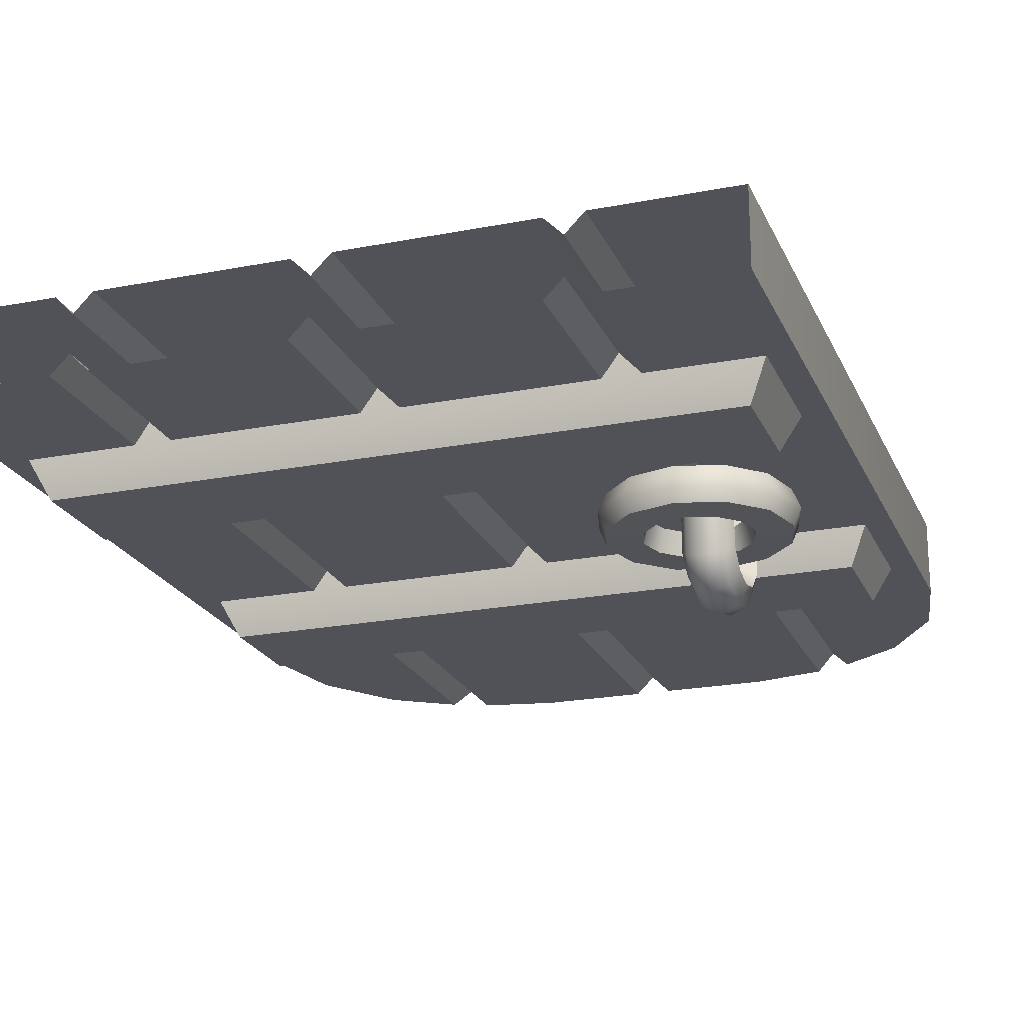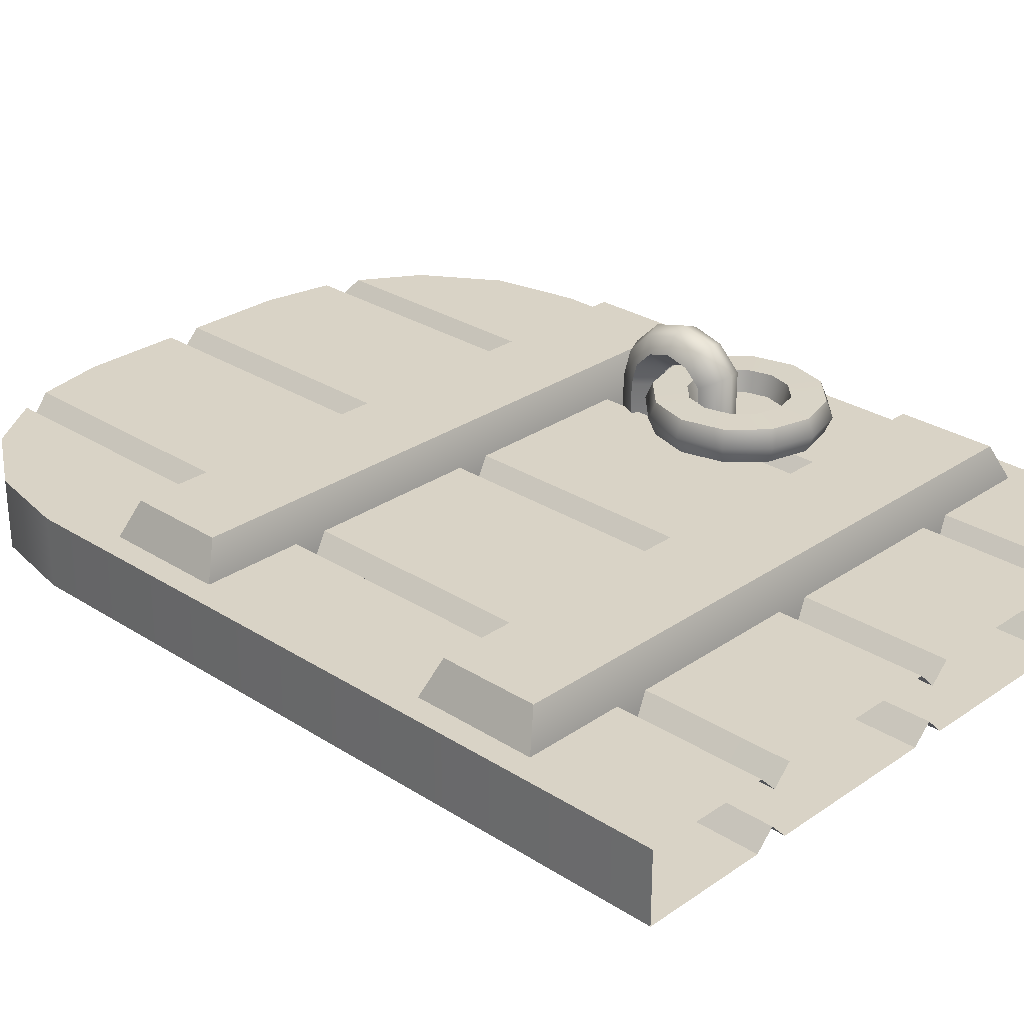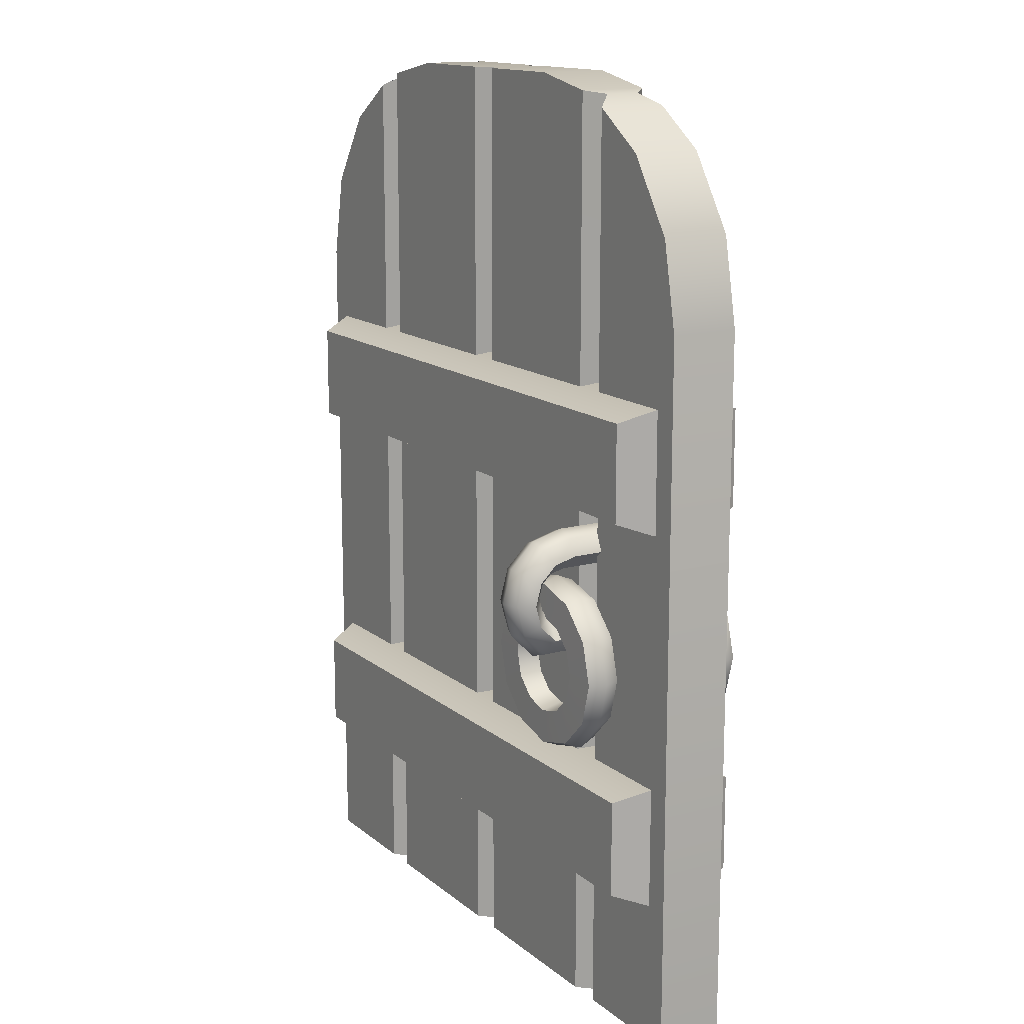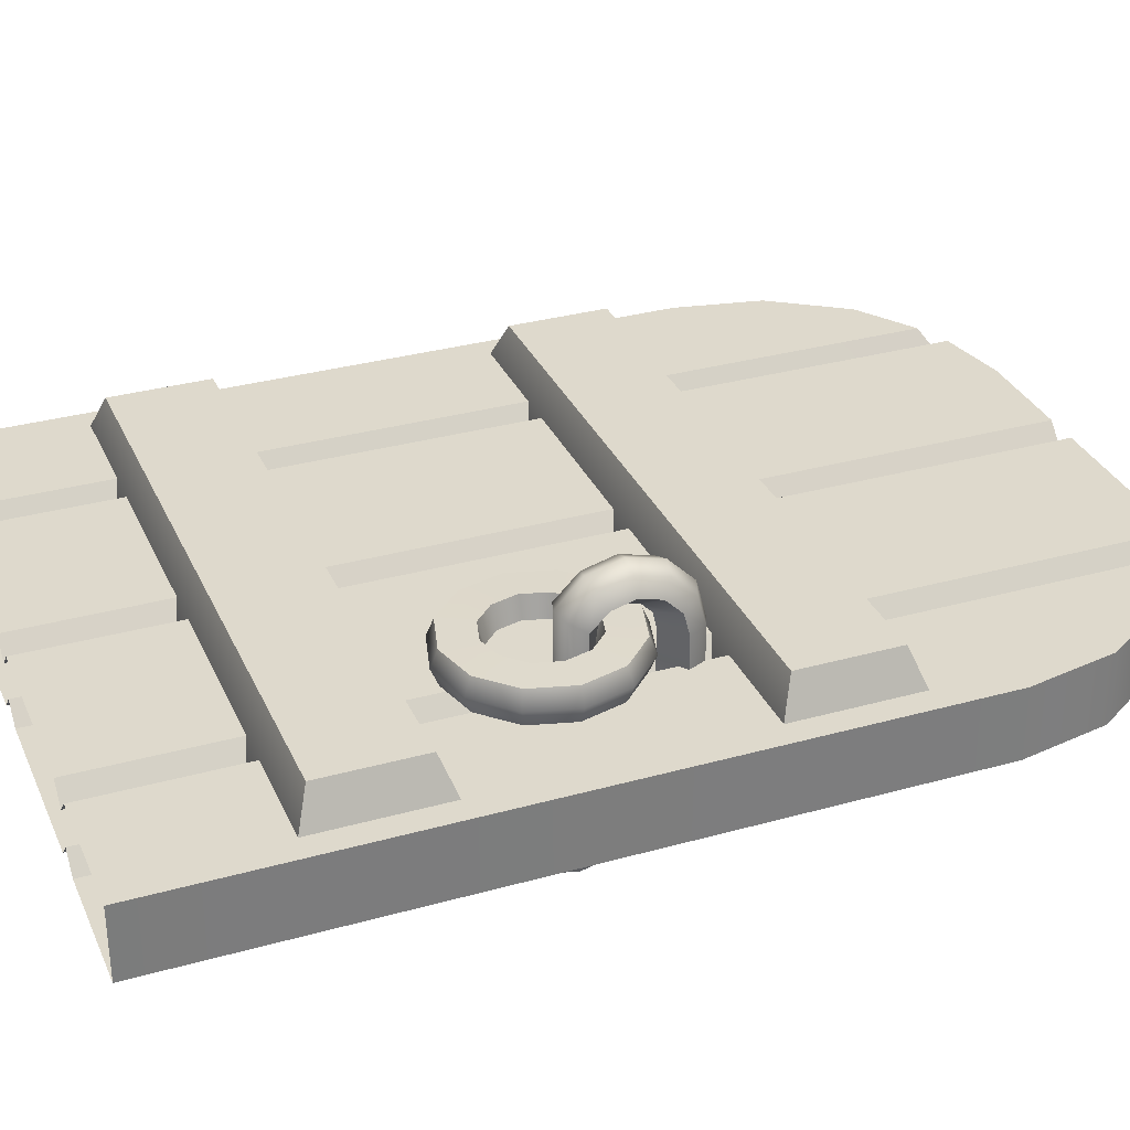
<metadata>
{"format":"obj","ext":"obj","renderer":"f3d","projection":"perspective","resolution":1024,"background":"white","views":[{"elev":-21.6,"azim":19.0,"up":"+Z"},{"elev":28.3,"azim":-46.0,"up":"+Z"},{"elev":14.4,"azim":58.9,"up":"+Y"},{"elev":32.1,"azim":68.6,"up":"+Z"}]}
</metadata>
<code>
o wall_doorway_scaffold_door_Cube.13135
v 1 0 0.1
v -1 0 0.1
v 1 0 -0.1
v -1 0 -0.1
v 0.3404 2.75 0.1
v 0.8068 2.557 0.1
v 0.9498 2.343 0.1
v 1 2.09 0.1
v -1 2.09 0.1
v -0.9498 2.343 0.1
v -0.8068 2.557 0.1
v -0.3404 2.75 0.1
v -0.3404 2.75 -0.1
v -0.8068 2.557 -0.1
v -0.9498 2.343 -0.1
v -1 2.09 -0.1
v 1 2.09 -0.1
v 0.9498 2.343 -0.1
v 0.8068 2.557 -0.1
v 0.3404 2.75 -0.1
v 0.5431 2.71 0.1
v 0.64 2.668 0.1
v 0.592 2.7 0.05
v -0.64 2.668 0.1
v -0.5431 2.71 0.1
v -0.592 2.7 0.05
v -0.5431 2.71 -0.1
v -0.64 2.668 -0.1
v -0.592 2.7 -0.05
v 0.64 2.668 -0.1
v 0.5431 2.71 -0.1
v 0.592 2.7 -0.05
v 0.6402 0 0.1
v 0.543 0 0.1
v 0.5916 0 0.05
v 0.05 0 0.1
v -0.05 0 0.1
v 0 0 0.05
v -0.543 0 0.1
v -0.6402 0 0.1
v -0.5916 0 0.05
v 0.543 0 -0.1
v 0.6402 0 -0.1
v 0.5916 0 -0.05
v -0.05 0 -0.1
v 0.05 0 -0.1
v 0 0 -0.05
v -0.6402 0 -0.1
v -0.543 0 -0.1
v -0.5916 0 -0.05
v -0.05 2.75 0.1
v 0.05 2.75 0.1
v 0 2.75 0.05
v 0.05 2.75 -0.1
v -0.05 2.75 -0.1
v 0 2.75 -0.05
v 0.8805 1.558 -0.2
v -0.8805 1.558 -0.2
v 0.8805 1.842 -0.2
v -0.8805 1.842 -0.2
v 0.8805 1.558 0.2
v -0.8805 1.558 0.2
v 0.8805 1.842 0.2
v -0.8805 1.842 0.2
v -0.978 1.486 0
v -0.978 1.914 0
v 0.978 1.914 0
v 0.978 1.486 0
v 0.8805 0.4585 -0.2
v -0.8805 0.4585 -0.2
v 0.8805 0.7415 -0.2
v -0.8805 0.7415 -0.2
v 0.8805 0.4585 0.2
v -0.8805 0.4585 0.2
v 0.8805 0.7415 0.2
v -0.8805 0.7415 0.2
v -0.978 0.3861 0
v -0.978 0.8139 0
v 0.978 0.8139 0
v 0.978 0.3861 0
v -0.64 2.09 0.1
v -0.5919 2.085 0.05
v -0.5431 2.09 0.1
v -0.05 2.09 0.1
v 0 2.085 0.05
v 0.05 2.09 0.1
v 0.5431 2.09 0.1
v 0.5919 2.085 0.05
v 0.64 2.09 0.1
v 0.64 2.09 -0.1
v 0.5919 2.085 -0.05
v 0.5431 2.09 -0.1
v 0.05 2.09 -0.1
v 0 2.085 -0.05
v -0.05 2.09 -0.1
v -0.5431 2.09 -0.1
v -0.5919 2.085 -0.05
v -0.64 2.09 -0.1
v 0.64 2.343 -0.1
v 0.592 2.321 -0.05
v 0.5431 2.343 -0.1
v 0.05 2.343 -0.1
v 0 2.321 -0.05
v -0.05 2.343 -0.1
v -0.5431 2.343 -0.1
v -0.592 2.321 -0.05
v -0.64 2.343 -0.1
v -0.64 2.343 0.1
v -0.592 2.321 0.05
v -0.5431 2.343 0.1
v -0.05 2.343 0.1
v 0 2.321 0.05
v 0.05 2.343 0.1
v 0.5431 2.343 0.1
v 0.592 2.321 0.05
v 0.64 2.343 0.1
v -0.64 2.557 0.1
v -0.592 2.517 0.05
v -0.5431 2.557 0.1
v -0.05 2.557 0.1
v 0 2.517 0.05
v 0.05 2.557 0.1
v 0.5431 2.557 0.1
v 0.592 2.517 0.05
v 0.64 2.557 0.1
v 0.64 2.557 -0.1
v 0.592 2.517 -0.05
v 0.5431 2.557 -0.1
v 0.05 2.557 -0.1
v 0 2.517 -0.05
v -0.05 2.557 -0.1
v -0.5431 2.557 -0.1
v -0.592 2.517 -0.05
v -0.64 2.557 -0.1
v 0.593 1.482 0.194
v 0.64 1.464 0.1929
v 0.6615 1.415 0.1896
v 0.5246 1.415 0.1896
v 0.546 1.464 0.1929
v 0.593 1.457 0.2881
v 0.6402 1.44 0.2787
v 0.6616 1.398 0.2542
v 0.5245 1.398 0.2542
v 0.5458 1.44 0.2787
v 0.593 1.384 0.3603
v 0.6402 1.375 0.344
v 0.6616 1.35 0.3016
v 0.5245 1.35 0.3016
v 0.5458 1.375 0.344
v 0.593 1.286 0.3868
v 0.6402 1.286 0.3679
v 0.6616 1.286 0.3189
v 0.5245 1.286 0.3189
v 0.5458 1.286 0.3679
v 0.593 1.187 0.3603
v 0.6402 1.197 0.344
v 0.6616 1.221 0.3015
v 0.5245 1.221 0.3015
v 0.5458 1.197 0.344
v 0.593 1.115 0.2877
v 0.6402 1.131 0.2784
v 0.6616 1.173 0.2543
v 0.5244 1.173 0.2543
v 0.5458 1.131 0.2784
v 0.8522 1.086 0.2035
v 0.8329 1.086 0.2511
v 0.7362 1.086 0.2522
v 0.7201 1.086 0.1912
v 0.8308 1.086 0.1543
v 0.8175 1.216 0.2035
v 0.8007 1.206 0.2511
v 0.717 1.158 0.2522
v 0.7031 1.15 0.1912
v 0.799 1.205 0.1543
v 0.7226 1.311 0.2035
v 0.7129 1.294 0.2511
v 0.6646 1.21 0.2522
v 0.6566 1.196 0.1912
v 0.7119 1.292 0.1543
v 0.593 1.345 0.2035
v 0.593 1.326 0.2511
v 0.593 1.229 0.2522
v 0.593 1.213 0.1912
v 0.593 1.324 0.1543
v 0.4634 1.311 0.2035
v 0.4731 1.294 0.2511
v 0.5214 1.21 0.2522
v 0.5295 1.196 0.1912
v 0.4741 1.292 0.1543
v 0.3686 1.216 0.2035
v 0.3853 1.206 0.2511
v 0.469 1.158 0.2522
v 0.483 1.15 0.1912
v 0.3871 1.205 0.1543
v 0.3338 1.086 0.2035
v 0.3532 1.086 0.2511
v 0.4498 1.086 0.2522
v 0.4659 1.086 0.1912
v 0.3552 1.086 0.1543
v 0.3686 0.9565 0.2035
v 0.3853 0.9661 0.2511
v 0.469 1.014 0.2522
v 0.483 1.023 0.1912
v 0.3871 0.9672 0.1543
v 0.4634 0.8616 0.2035
v 0.4731 0.8783 0.2511
v 0.5214 0.962 0.2522
v 0.5295 0.976 0.1912
v 0.4741 0.8801 0.1543
v 0.593 0.8269 0.2035
v 0.593 0.8462 0.2511
v 0.593 0.9428 0.2522
v 0.593 0.959 0.1912
v 0.593 0.8483 0.1543
v 0.7226 0.8616 0.2035
v 0.7129 0.8783 0.2511
v 0.6646 0.962 0.2522
v 0.6566 0.976 0.1912
v 0.7119 0.8801 0.1543
v 0.8175 0.9565 0.2035
v 0.8007 0.9661 0.2511
v 0.717 1.014 0.2522
v 0.7031 1.023 0.1912
v 0.799 0.9672 0.1543
v 0.593 1.363 0.1829
v 0.593 1.352 0.2278
v 0.593 1.324 0.2558
v 0.593 1.286 0.2661
v 0.593 1.247 0.2558
v 0.593 1.221 0.2307
v 0.593 1.482 -0.194
v 0.64 1.464 -0.1929
v 0.6615 1.415 -0.1896
v 0.5246 1.415 -0.1896
v 0.546 1.464 -0.1929
v 0.593 1.457 -0.2881
v 0.6402 1.44 -0.2787
v 0.6616 1.398 -0.2542
v 0.5245 1.398 -0.2542
v 0.5458 1.44 -0.2787
v 0.593 1.384 -0.3603
v 0.6402 1.375 -0.344
v 0.6616 1.35 -0.3016
v 0.5245 1.35 -0.3016
v 0.5458 1.375 -0.344
v 0.593 1.286 -0.3868
v 0.6402 1.286 -0.3679
v 0.6616 1.286 -0.3189
v 0.5245 1.286 -0.3189
v 0.5458 1.286 -0.3679
v 0.593 1.187 -0.3603
v 0.6402 1.197 -0.344
v 0.6616 1.221 -0.3015
v 0.5245 1.221 -0.3015
v 0.5458 1.197 -0.344
v 0.593 1.115 -0.2877
v 0.6402 1.131 -0.2784
v 0.6616 1.173 -0.2543
v 0.5244 1.173 -0.2543
v 0.5458 1.131 -0.2784
v 0.8522 1.086 -0.2035
v 0.8329 1.086 -0.2511
v 0.7362 1.086 -0.2522
v 0.7201 1.086 -0.1912
v 0.8308 1.086 -0.1543
v 0.8175 1.216 -0.2035
v 0.8007 1.206 -0.2511
v 0.717 1.158 -0.2522
v 0.7031 1.15 -0.1912
v 0.799 1.205 -0.1543
v 0.7226 1.311 -0.2035
v 0.7129 1.294 -0.2511
v 0.6646 1.21 -0.2522
v 0.6566 1.196 -0.1912
v 0.7119 1.292 -0.1543
v 0.593 1.345 -0.2035
v 0.593 1.326 -0.2511
v 0.593 1.229 -0.2522
v 0.593 1.213 -0.1912
v 0.593 1.324 -0.1543
v 0.4634 1.311 -0.2035
v 0.4731 1.294 -0.2511
v 0.5214 1.21 -0.2522
v 0.5295 1.196 -0.1912
v 0.4741 1.292 -0.1543
v 0.3686 1.216 -0.2035
v 0.3853 1.206 -0.2511
v 0.469 1.158 -0.2522
v 0.483 1.15 -0.1912
v 0.3871 1.205 -0.1543
v 0.3338 1.086 -0.2035
v 0.3532 1.086 -0.2511
v 0.4498 1.086 -0.2522
v 0.4659 1.086 -0.1912
v 0.3552 1.086 -0.1543
v 0.3686 0.9565 -0.2035
v 0.3853 0.9661 -0.2511
v 0.469 1.014 -0.2522
v 0.483 1.023 -0.1912
v 0.3871 0.9672 -0.1543
v 0.4634 0.8616 -0.2035
v 0.4731 0.8783 -0.2511
v 0.5214 0.962 -0.2522
v 0.5295 0.976 -0.1912
v 0.4741 0.8801 -0.1543
v 0.593 0.8269 -0.2035
v 0.593 0.8462 -0.2511
v 0.593 0.9428 -0.2522
v 0.593 0.959 -0.1912
v 0.593 0.8483 -0.1543
v 0.7226 0.8616 -0.2035
v 0.7129 0.8783 -0.2511
v 0.6646 0.962 -0.2522
v 0.6566 0.976 -0.1912
v 0.7119 0.8801 -0.1543
v 0.8175 0.9565 -0.2035
v 0.8007 0.9661 -0.2511
v 0.717 1.014 -0.2522
v 0.7031 1.023 -0.1912
v 0.799 0.9672 -0.1543
v 0.593 1.363 -0.1829
v 0.593 1.352 -0.2278
v 0.593 1.324 -0.2558
v 0.593 1.286 -0.2661
v 0.593 1.247 -0.2558
v 0.593 1.221 -0.2307
f 8 1 3 17
f 9 16 4 2
f 13 12 51 55
f 89 33 1 8
f 5 21 31 20
f 6 7 18 19
f 7 8 17 18
f 15 16 9 10
f 14 15 10 11
f 84 83 39 37
f 28 14 11 24
f 54 52 5 20
f 17 3 43 90
f 13 27 25 12
f 117 24 11
f 22 6 19 30
f 95 45 49 96
f 98 48 4 16
f 92 42 46 93
f 60 66 67 59
f 61 63 64 62
f 57 68 65 58
f 58 65 66 60
f 57 58 60 59
f 66 64 63 67
f 31 21 23 32
f 32 23 22 30
f 28 24 26 29
f 29 26 25 27
f 52 54 56 53
f 53 56 55 51
f 131 55 56 130
f 130 56 54 129
f 84 37 38 85
f 85 38 36 86
f 125 22 23 124
f 124 23 21 123
f 81 40 41 82
f 82 41 39 83
f 134 28 29 133
f 133 29 27 132
f 128 31 32 127
f 127 32 30 126
f 87 86 36 34
f 59 67 68 57
f 67 63 61 68
f 65 62 64 66
f 68 61 62 65
f 72 78 79 71
f 73 75 76 74
f 69 80 77 70
f 70 77 78 72
f 69 70 72 71
f 78 76 75 79
f 71 79 80 69
f 79 75 73 80
f 77 74 76 78
f 80 73 74 77
f 33 89 88 35
f 35 88 87 34
f 114 113 86 87
f 112 85 86 113
f 111 84 85 112
f 111 110 83 84
f 109 82 83 110
f 108 81 82 109
f 40 81 9 2
f 116 89 8 7
f 48 98 97 50
f 50 97 96 49
f 104 95 96 105
f 45 95 94 47
f 47 94 93 46
f 101 92 93 102
f 42 92 91 44
f 44 91 90 43
f 18 17 90 99
f 107 98 16 15
f 98 107 106 97
f 97 106 105 96
f 131 104 105 132
f 95 104 103 94
f 94 103 102 93
f 128 101 102 129
f 92 101 100 91
f 91 100 99 90
f 19 18 99 126
f 134 107 15 14
f 89 116 115 88
f 88 115 114 87
f 123 122 113 114
f 121 112 113 122
f 120 111 112 121
f 120 119 110 111
f 118 109 110 119
f 117 108 109 118
f 81 108 10 9
f 125 116 7 6
f 116 125 124 115
f 115 124 123 114
f 5 52 122
f 53 121 122 52
f 51 120 121 53
f 12 25 119
f 26 118 119 25
f 24 117 118 26
f 108 117 11 10
f 22 125 6
f 107 134 133 106
f 106 133 132 105
f 13 132 27
f 104 131 130 103
f 103 130 129 102
f 20 129 54
f 101 128 127 100
f 100 127 126 99
f 30 19 126
f 28 134 14
f 21 5 123
f 123 5 122
f 51 12 120
f 120 12 119
f 131 132 13
f 55 131 13
f 128 129 20
f 31 128 20
f 135 140 141 136
f 136 141 142 137
f 225 226 143 138
f 138 143 144 139
f 139 144 140 135
f 140 145 146 141
f 141 146 147 142
f 226 227 148 143
f 227 228 153 148
f 143 148 149 144
f 144 149 145 140
f 145 150 151 146
f 146 151 152 147
f 228 229 158 153
f 148 153 154 149
f 149 154 150 145
f 150 155 156 151
f 151 156 157 152
f 229 230 163 158
f 153 158 159 154
f 154 159 155 150
f 155 160 161 156
f 156 161 162 157
f 158 163 164 159
f 159 164 160 155
f 165 170 171 166
f 177 172 171 176
f 178 173 172 177
f 179 174 173 178
f 169 174 170 165
f 170 175 176 171
f 182 177 176 181
f 183 178 177 182
f 184 179 178 183
f 174 179 175 170
f 175 180 181 176
f 187 182 181 186
f 193 188 187 192
f 189 184 183 188
f 179 184 180 175
f 180 185 186 181
f 192 187 186 191
f 168 223 222 167
f 194 189 188 193
f 184 189 185 180
f 185 190 191 186
f 197 192 191 196
f 198 193 192 197
f 199 194 193 198
f 189 194 190 185
f 190 195 196 191
f 202 197 196 201
f 203 198 197 202
f 204 199 198 203
f 194 199 195 190
f 195 200 201 196
f 207 202 201 206
f 208 203 202 207
f 209 204 203 208
f 199 204 200 195
f 200 205 206 201
f 212 207 206 211
f 213 208 207 212
f 214 209 208 213
f 204 209 205 200
f 205 210 211 206
f 217 212 211 216
f 218 213 212 217
f 219 214 213 218
f 209 214 210 205
f 210 215 216 211
f 222 217 216 221
f 223 218 217 222
f 224 219 218 223
f 214 219 215 210
f 215 220 221 216
f 167 222 221 166
f 188 183 182 187
f 169 224 223 168
f 219 224 220 215
f 220 165 166 221
f 263 268 267 262
f 224 169 165 220
f 174 169 168 173
f 231 135 136 232
f 157 162 230 229
f 152 157 229 228
f 147 152 228 227
f 142 147 227 226
f 137 142 226 225
f 173 168 167 172
f 231 232 237 236
f 232 233 238 237
f 321 234 239 322
f 234 235 240 239
f 235 231 236 240
f 236 237 242 241
f 237 238 243 242
f 322 239 244 323
f 323 244 249 324
f 239 240 245 244
f 240 236 241 245
f 241 242 247 246
f 242 243 248 247
f 324 249 254 325
f 244 245 250 249
f 245 241 246 250
f 246 247 252 251
f 247 248 253 252
f 325 254 259 326
f 249 250 255 254
f 250 246 251 255
f 251 252 257 256
f 252 253 258 257
f 254 255 260 259
f 255 251 256 260
f 235 139 135 231
f 232 136 137 233
f 233 137 225 321
f 259 163 230 326
f 258 162 161 257
f 234 138 139 235
f 321 225 138 234
f 256 160 164 260
f 257 161 160 256
f 261 262 267 266
f 268 273 272 267
f 274 273 268 269
f 275 274 269 270
f 265 261 266 270
f 266 267 272 271
f 273 278 277 272
f 279 278 273 274
f 280 279 274 275
f 270 266 271 275
f 271 272 277 276
f 278 283 282 277
f 289 288 283 284
f 285 284 279 280
f 275 271 276 280
f 276 277 282 281
f 283 288 287 282
f 264 263 318 319
f 290 289 284 285
f 280 276 281 285
f 281 282 287 286
f 288 293 292 287
f 294 293 288 289
f 295 294 289 290
f 285 281 286 290
f 286 287 292 291
f 293 298 297 292
f 299 298 293 294
f 300 299 294 295
f 290 286 291 295
f 291 292 297 296
f 298 303 302 297
f 304 303 298 299
f 305 304 299 300
f 295 291 296 300
f 296 297 302 301
f 303 308 307 302
f 309 308 303 304
f 310 309 304 305
f 300 296 301 305
f 301 302 307 306
f 308 313 312 307
f 314 313 308 309
f 315 314 309 310
f 305 301 306 310
f 306 307 312 311
f 313 318 317 312
f 319 318 313 314
f 320 319 314 315
f 310 306 311 315
f 311 312 317 316
f 318 263 262 317
f 284 283 278 279
f 265 264 319 320
f 315 311 316 320
f 316 317 262 261
f 260 164 163 259
f 320 316 261 265
f 270 269 264 265
f 326 230 162 258
f 253 325 326 258
f 248 324 325 253
f 243 323 324 248
f 238 322 323 243
f 233 321 322 238
f 269 268 263 264
f 172 167 166 171

</code>
